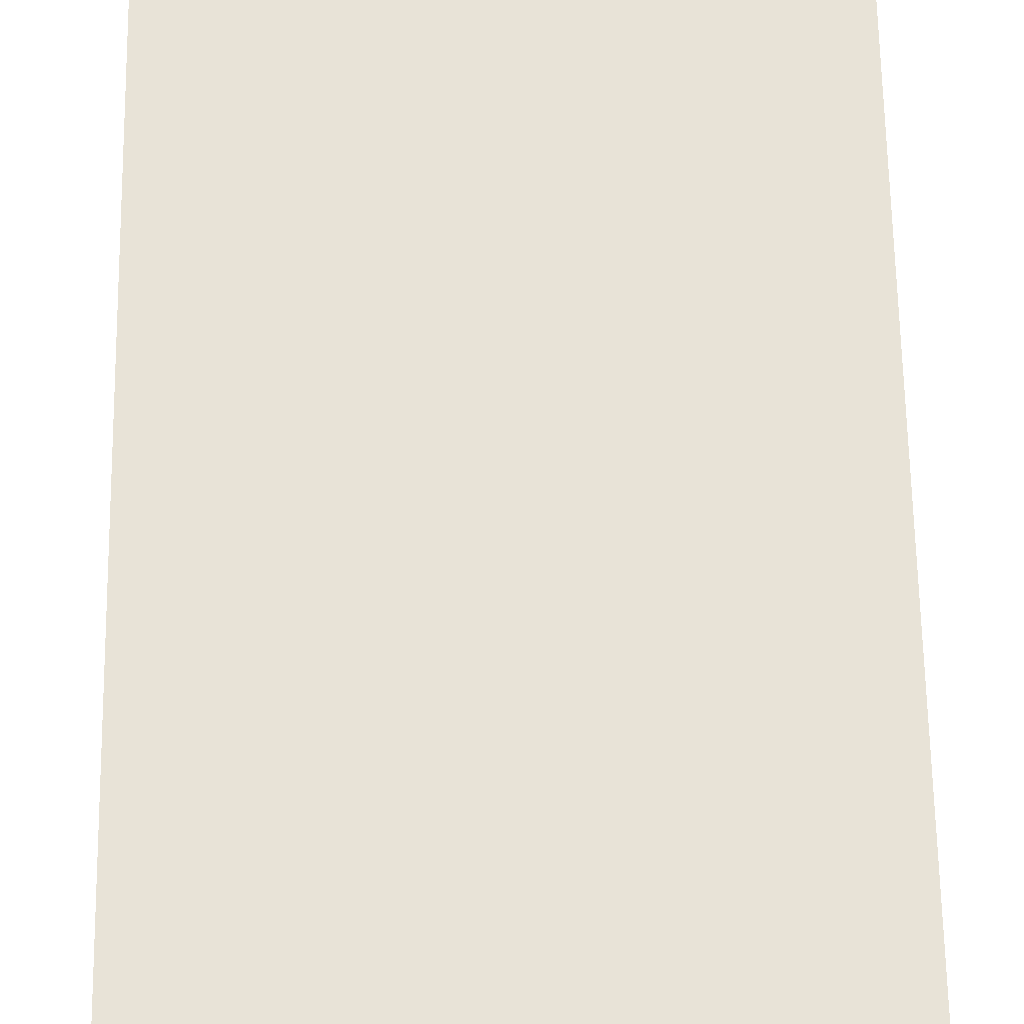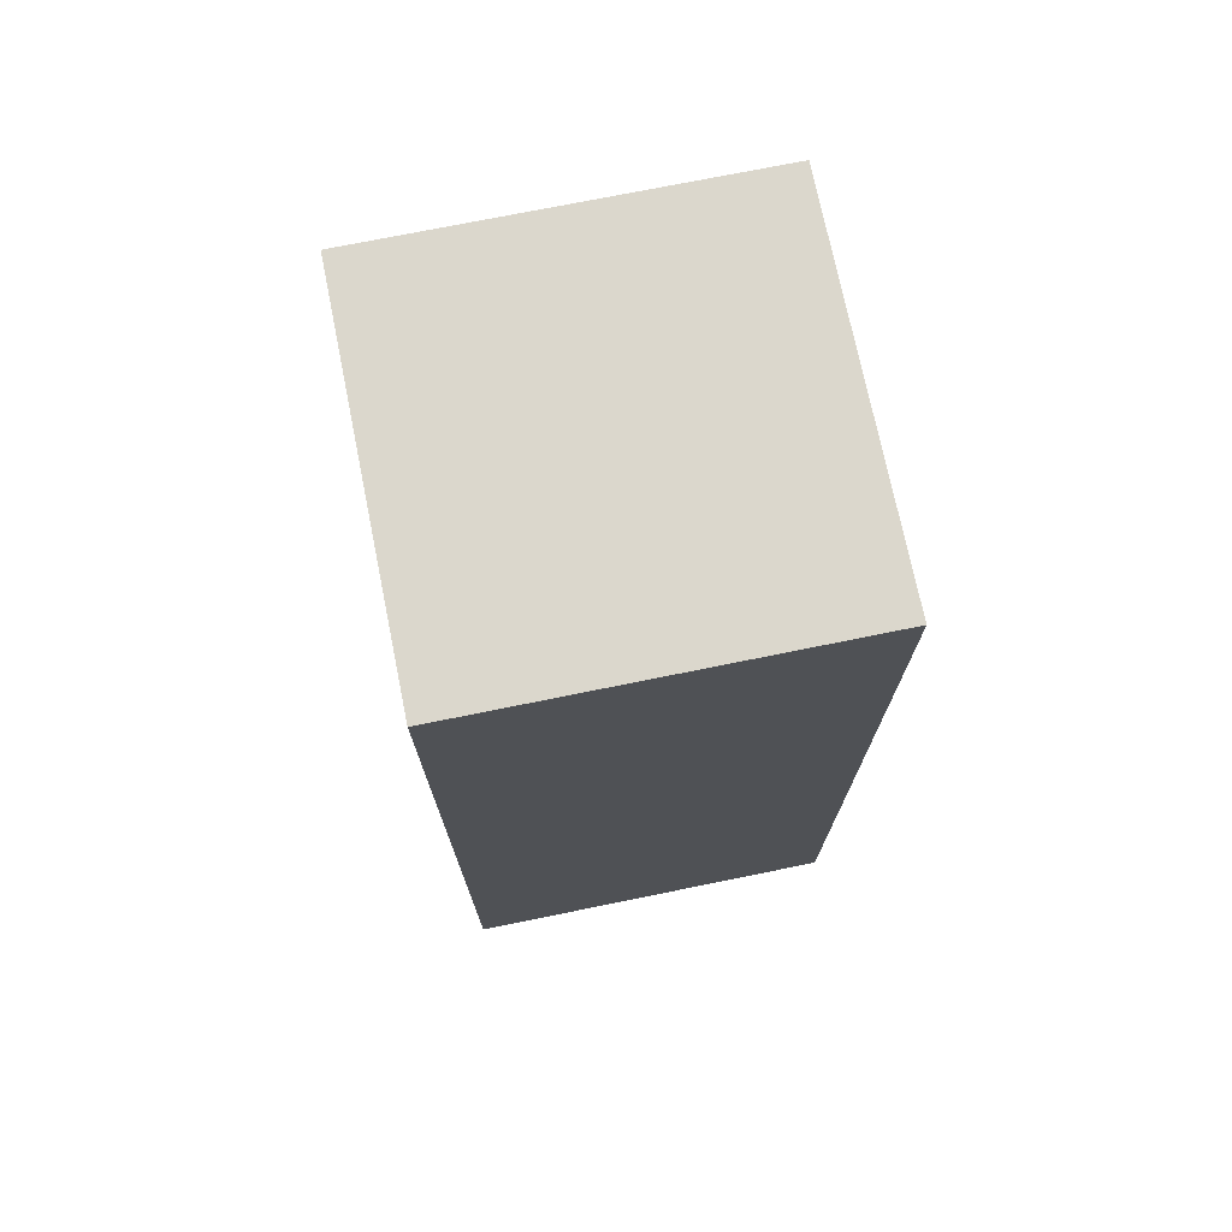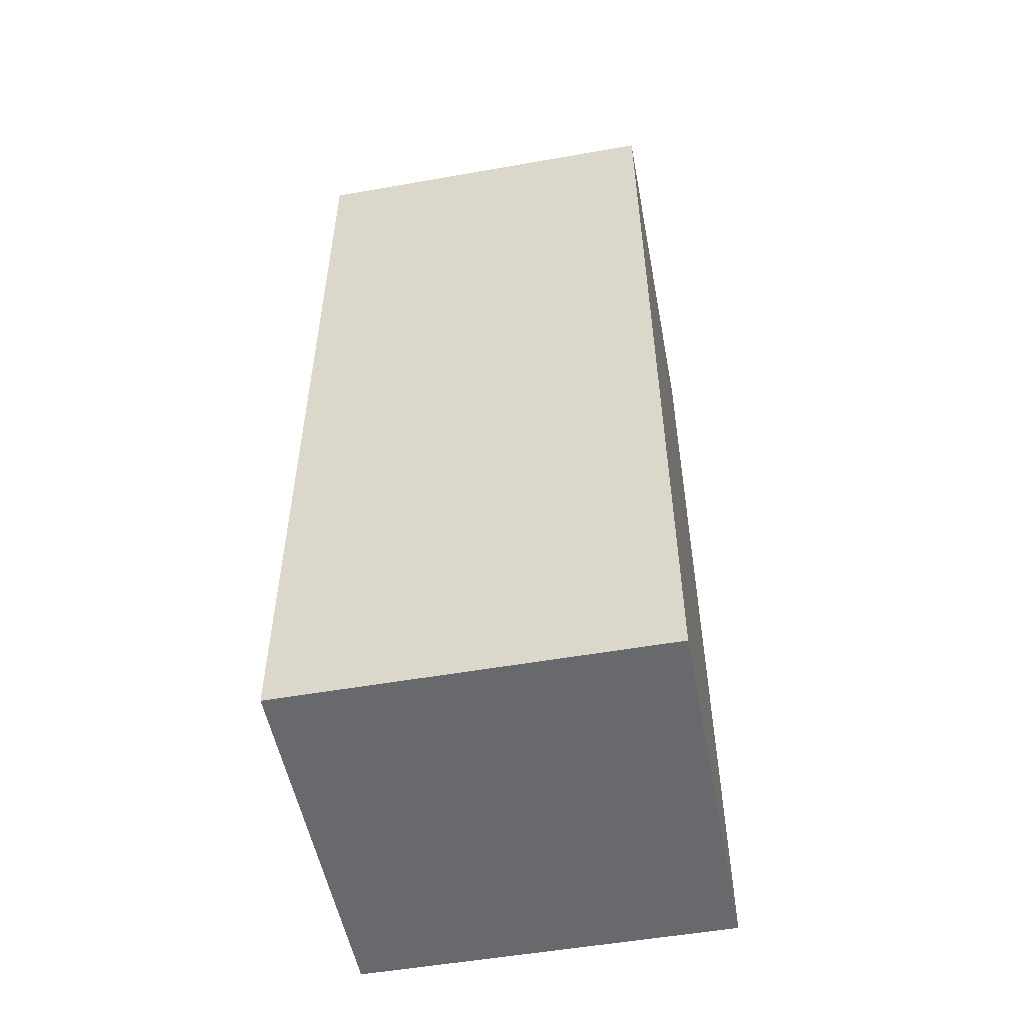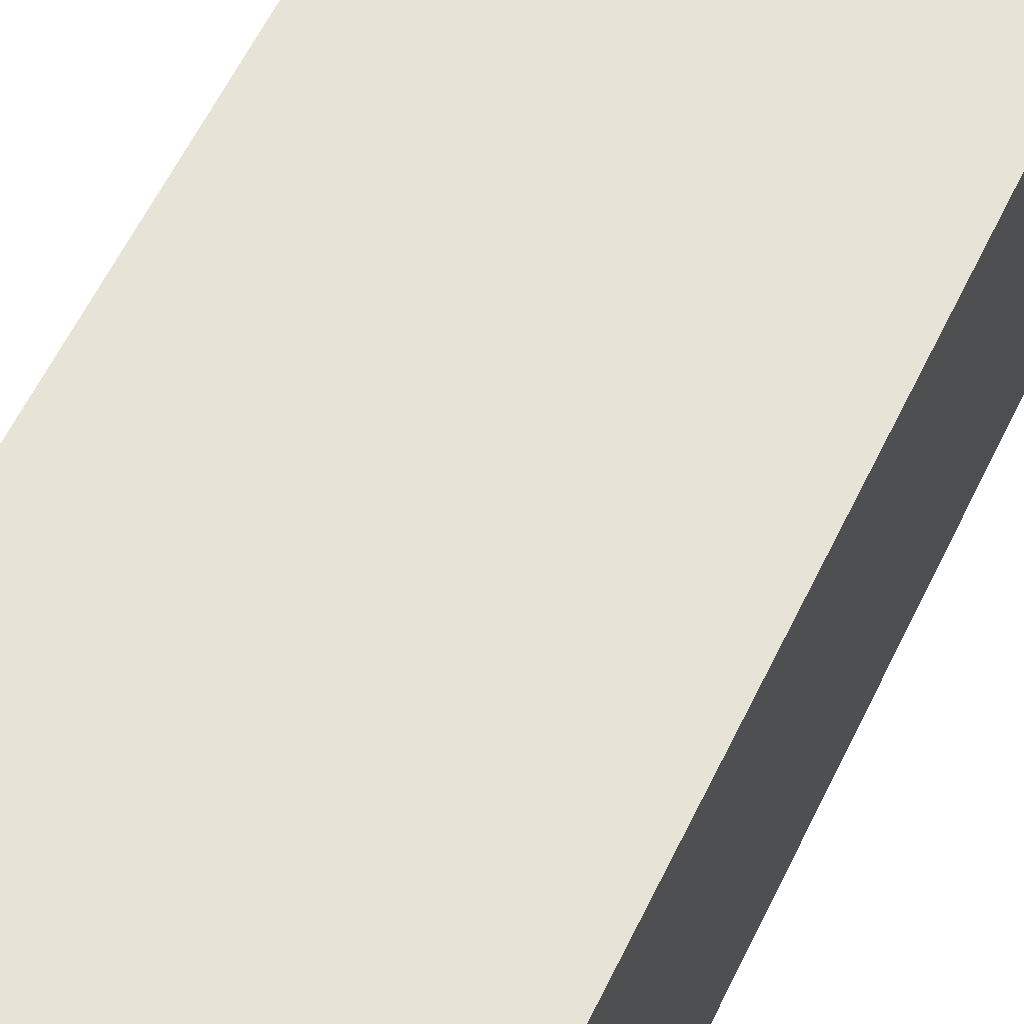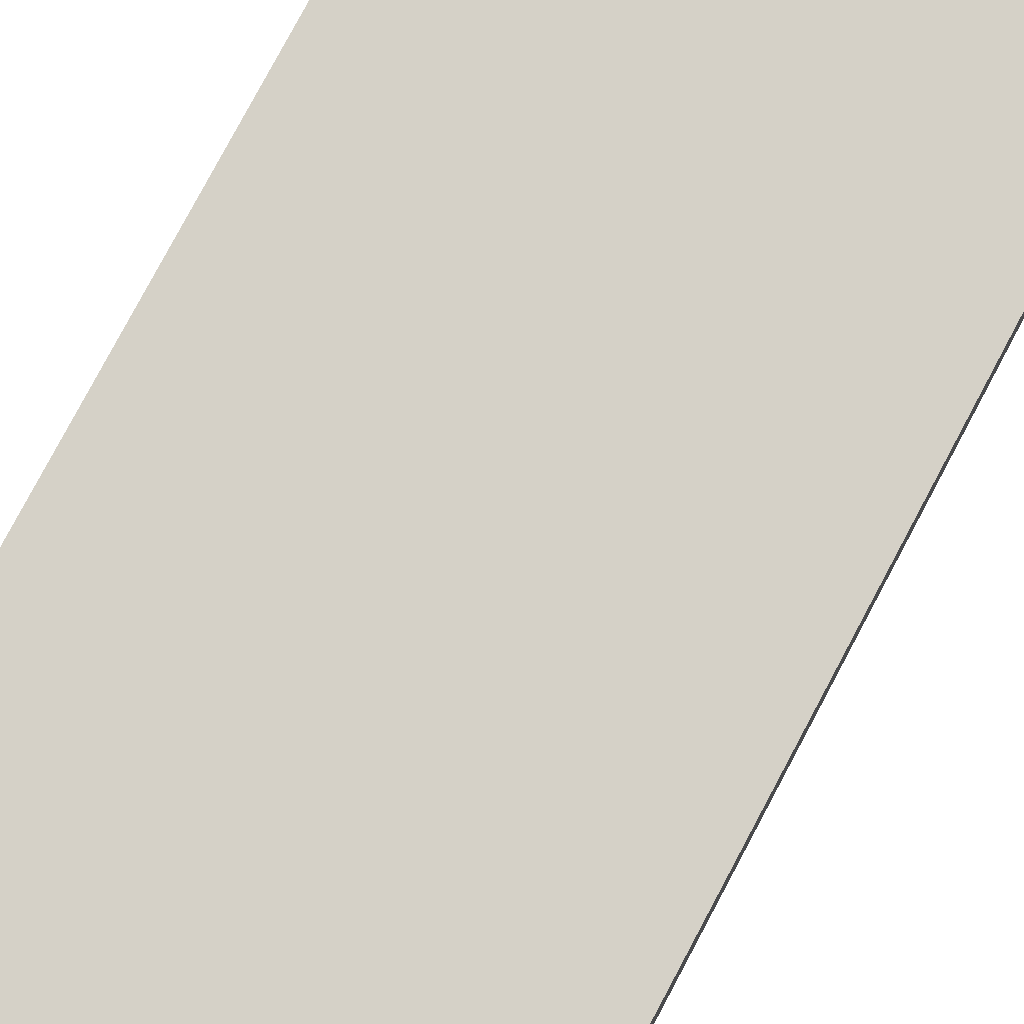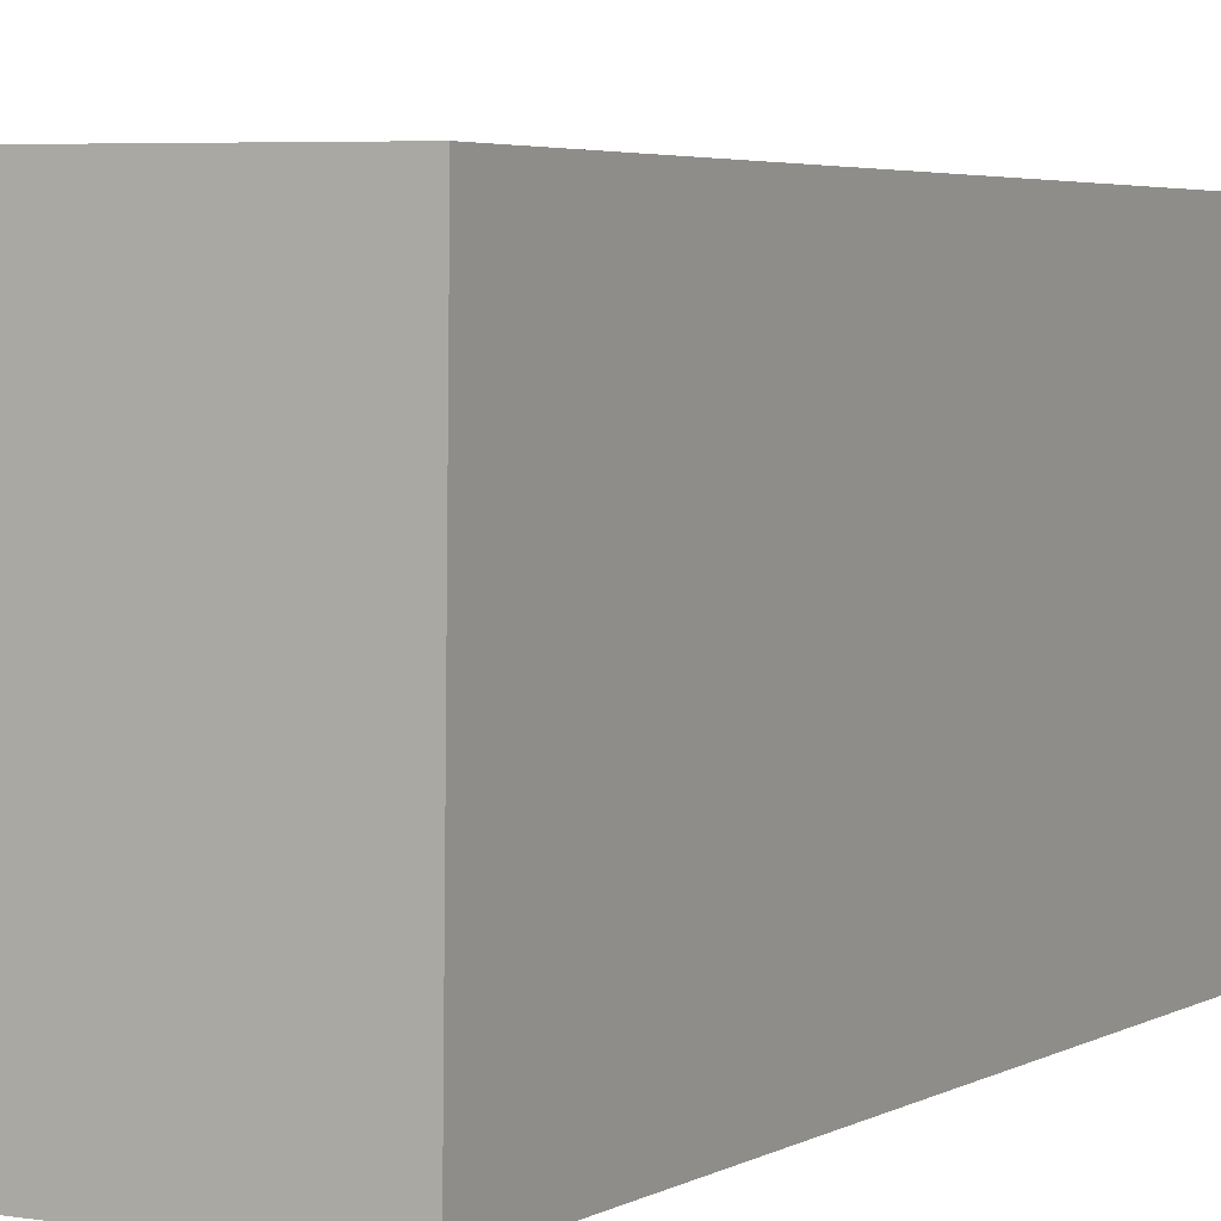
<metadata>
{"format":"obj","ext":"obj","renderer":"f3d","projection":"perspective","resolution":1024,"background":"white","views":[{"elev":61.5,"azim":179.1,"up":"+Z"},{"elev":73.4,"azim":79.1,"up":"+Y"},{"elev":-52.8,"azim":11.3,"up":"+Y"},{"elev":62.1,"azim":-153.8,"up":"+Z"},{"elev":79.7,"azim":-151.9,"up":"+Z"},{"elev":3.5,"azim":28.0,"up":"+Z"}]}
</metadata>
<code>
g default
v 5.257 -6.556 2.507
v 11.26 -6.556 2.444
v 5.257 8.444 2.507
v 11.26 8.444 2.444
v 5.194 8.444 -3.493
v 11.19 8.444 -3.556
v 5.194 -6.556 -3.493
v 11.19 -6.556 -3.556
g pCube1
f 1 2 4 3
f 3 4 6 5
f 5 6 8 7
f 7 8 2 1
f 2 8 6 4
f 7 1 3 5

</code>
